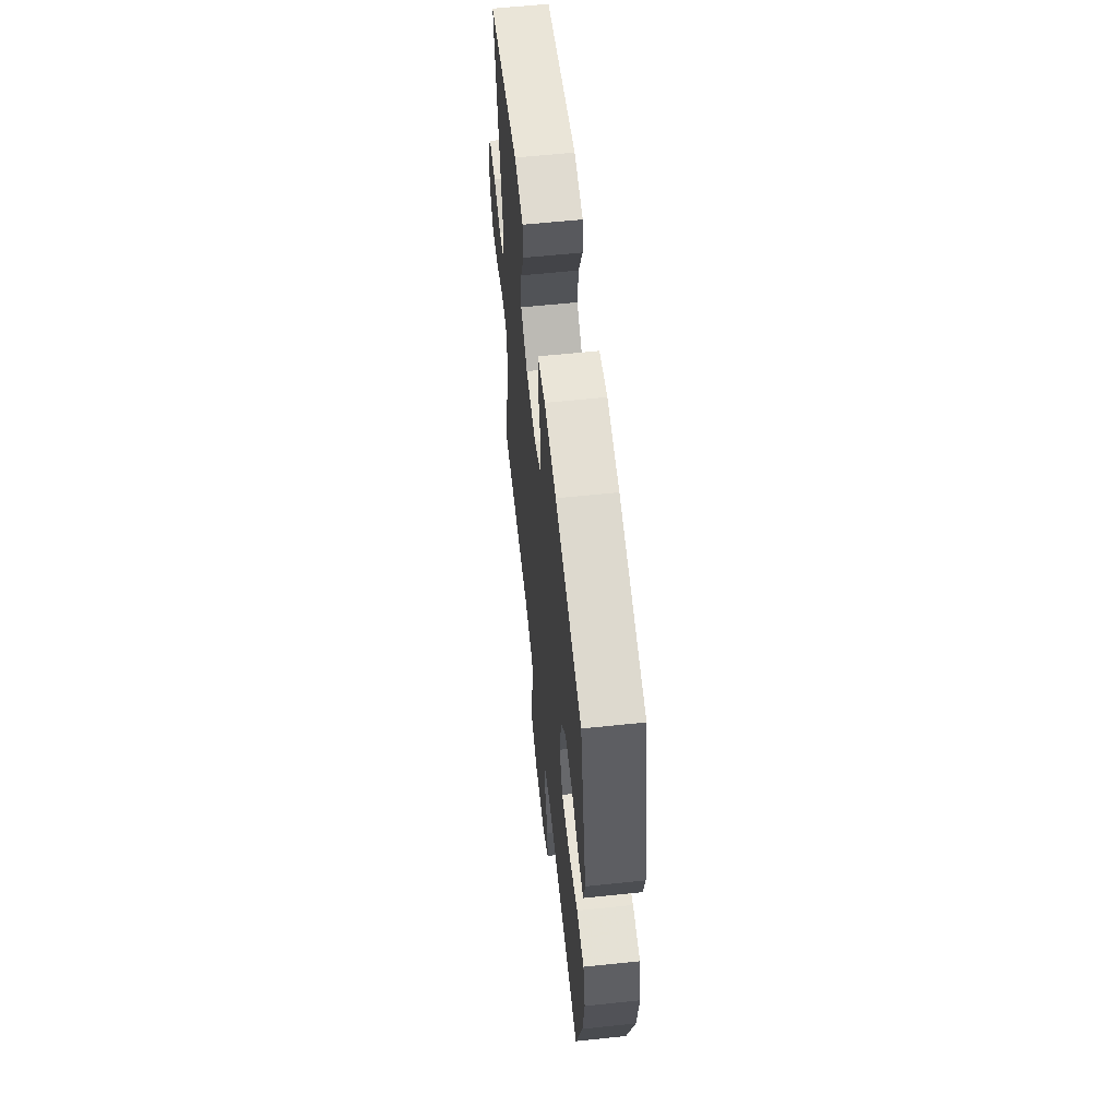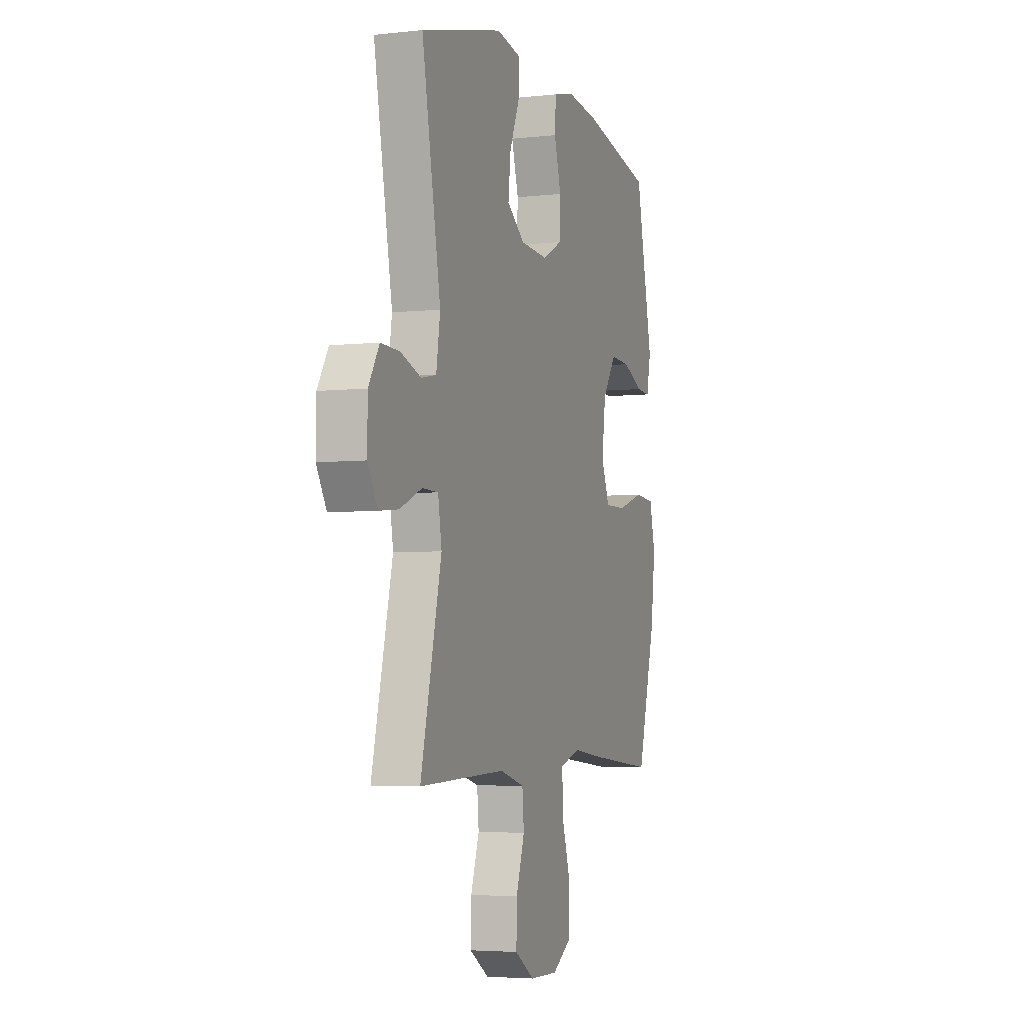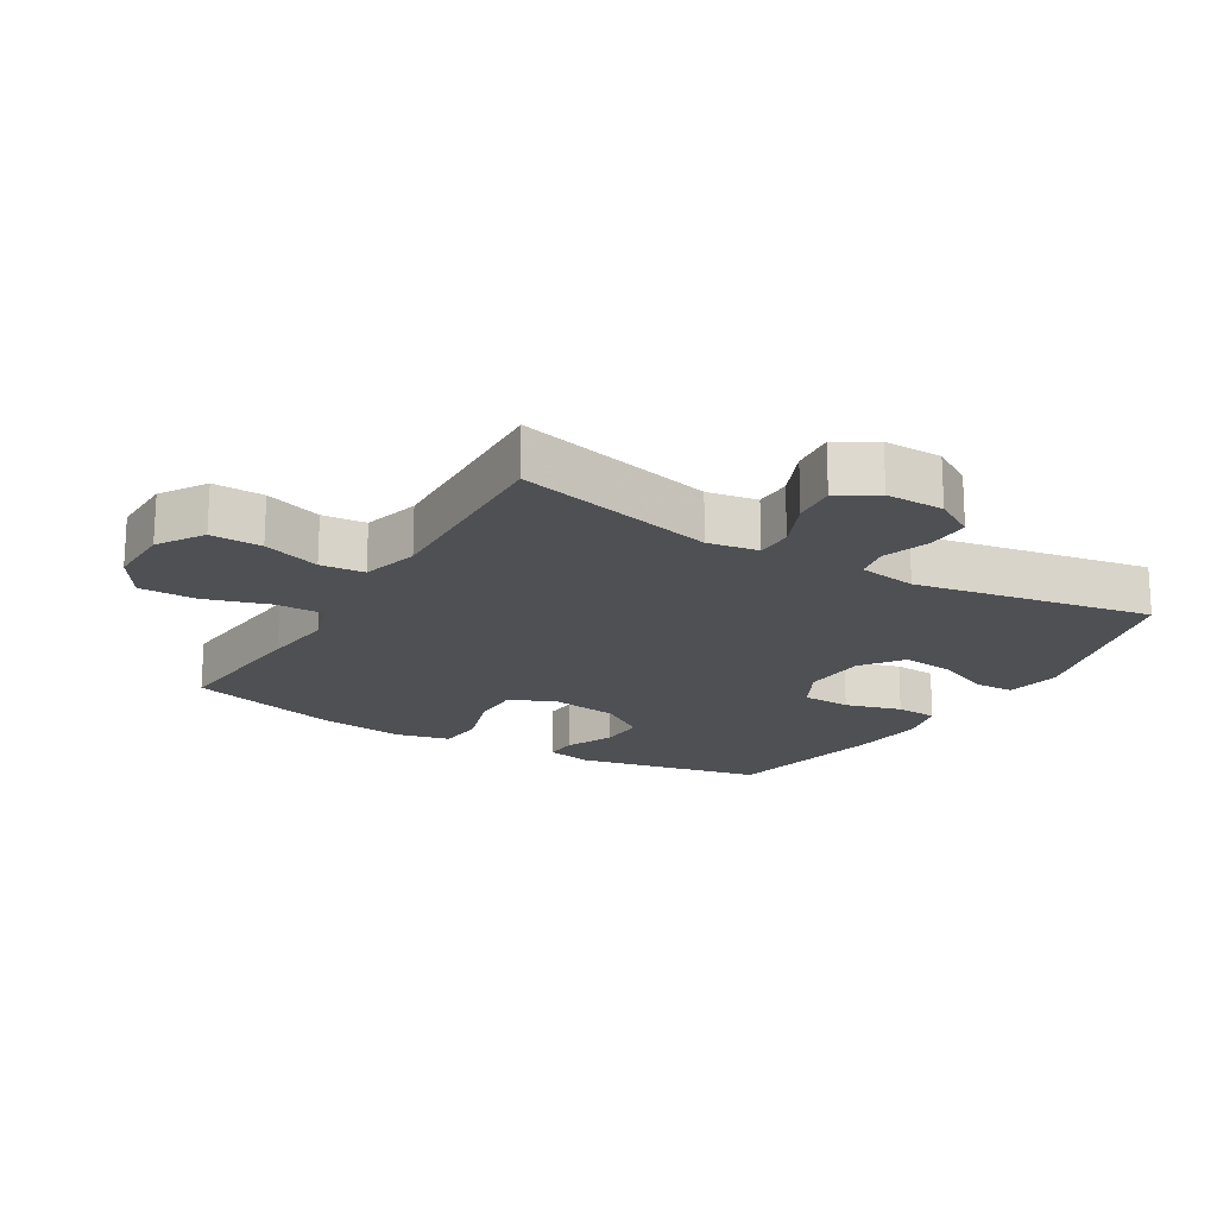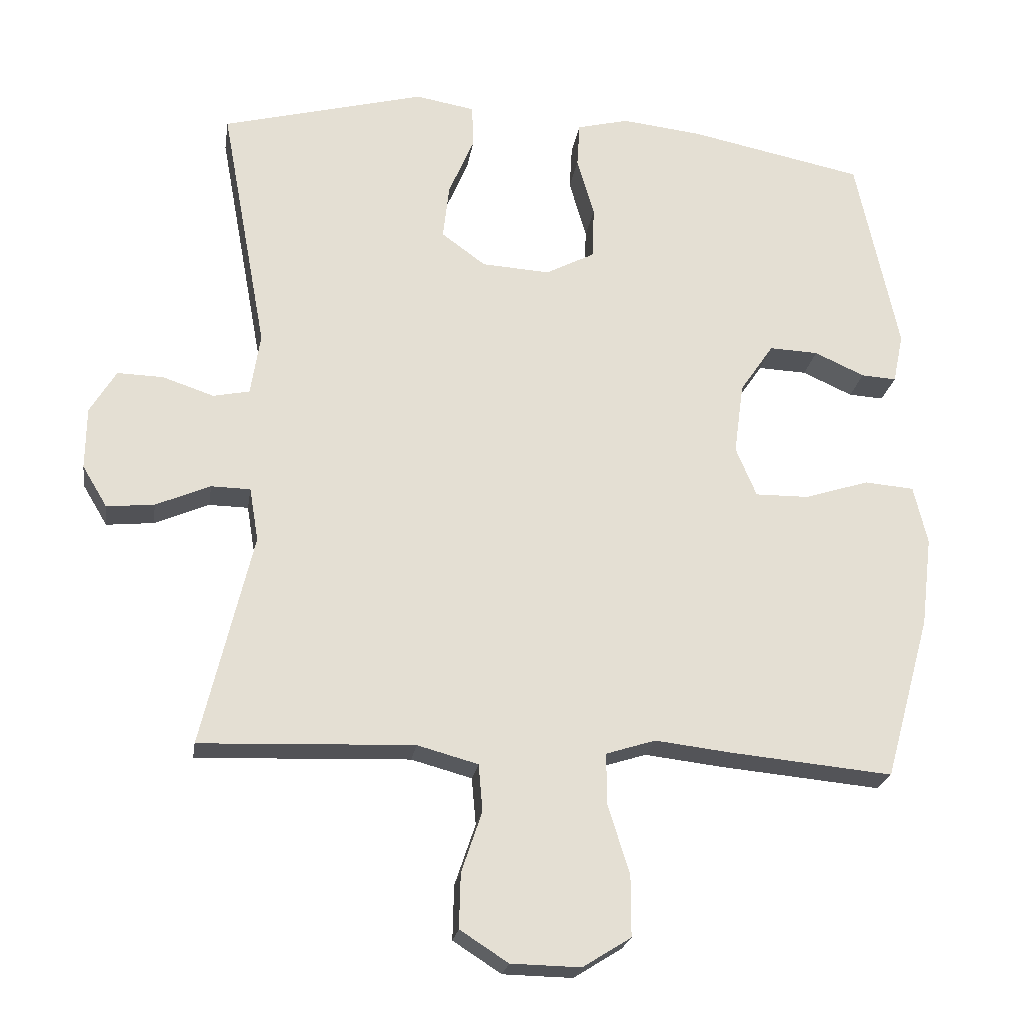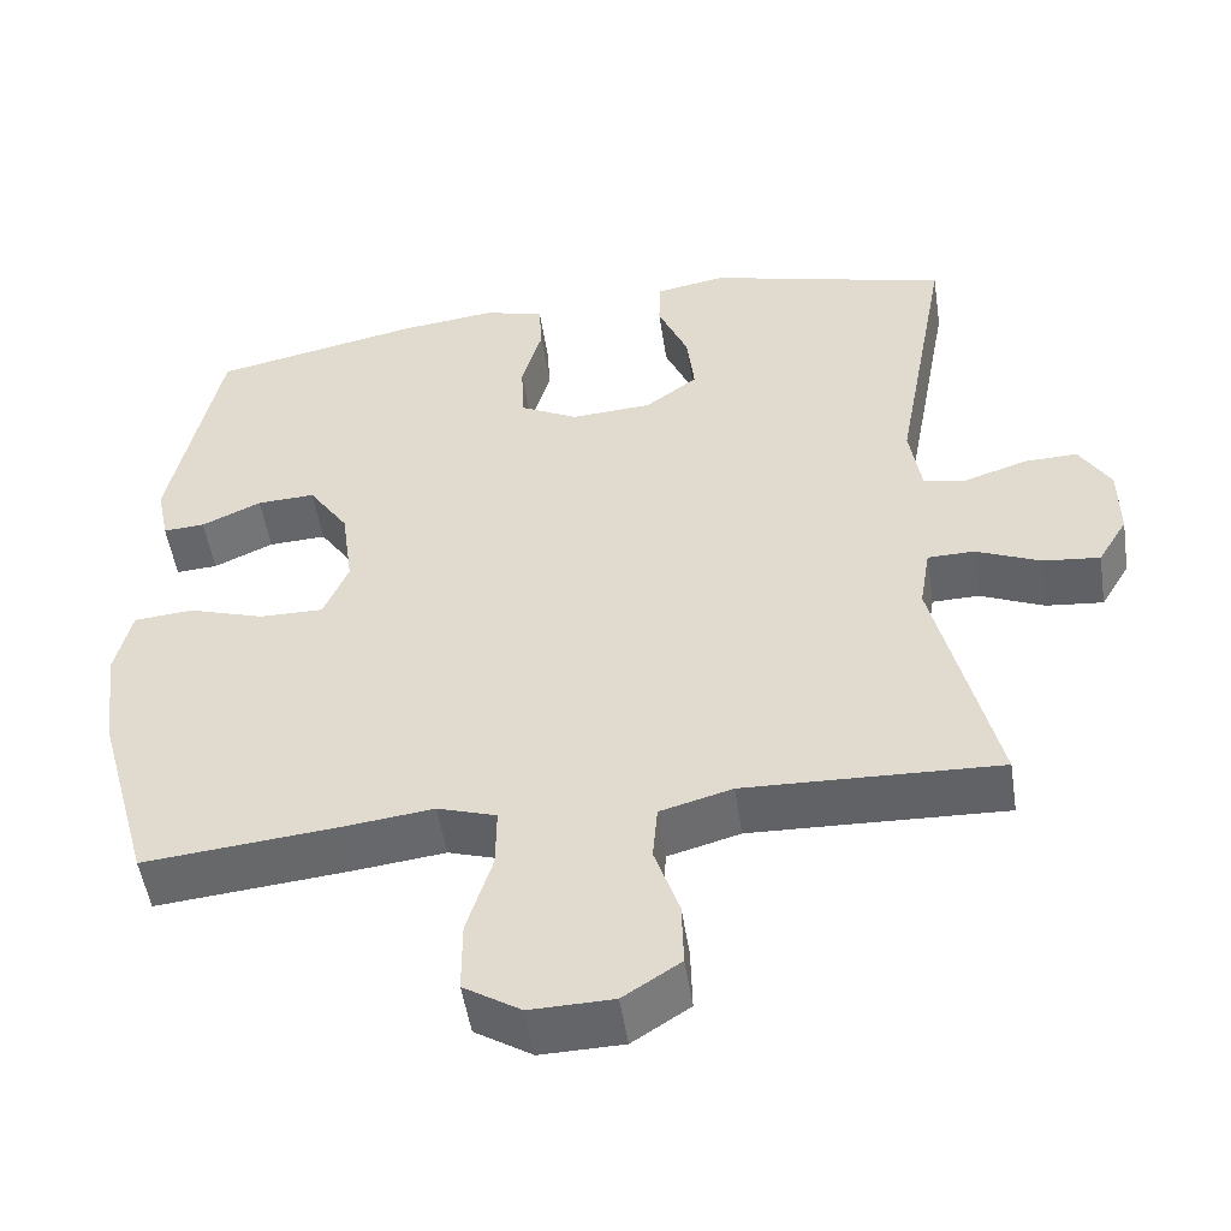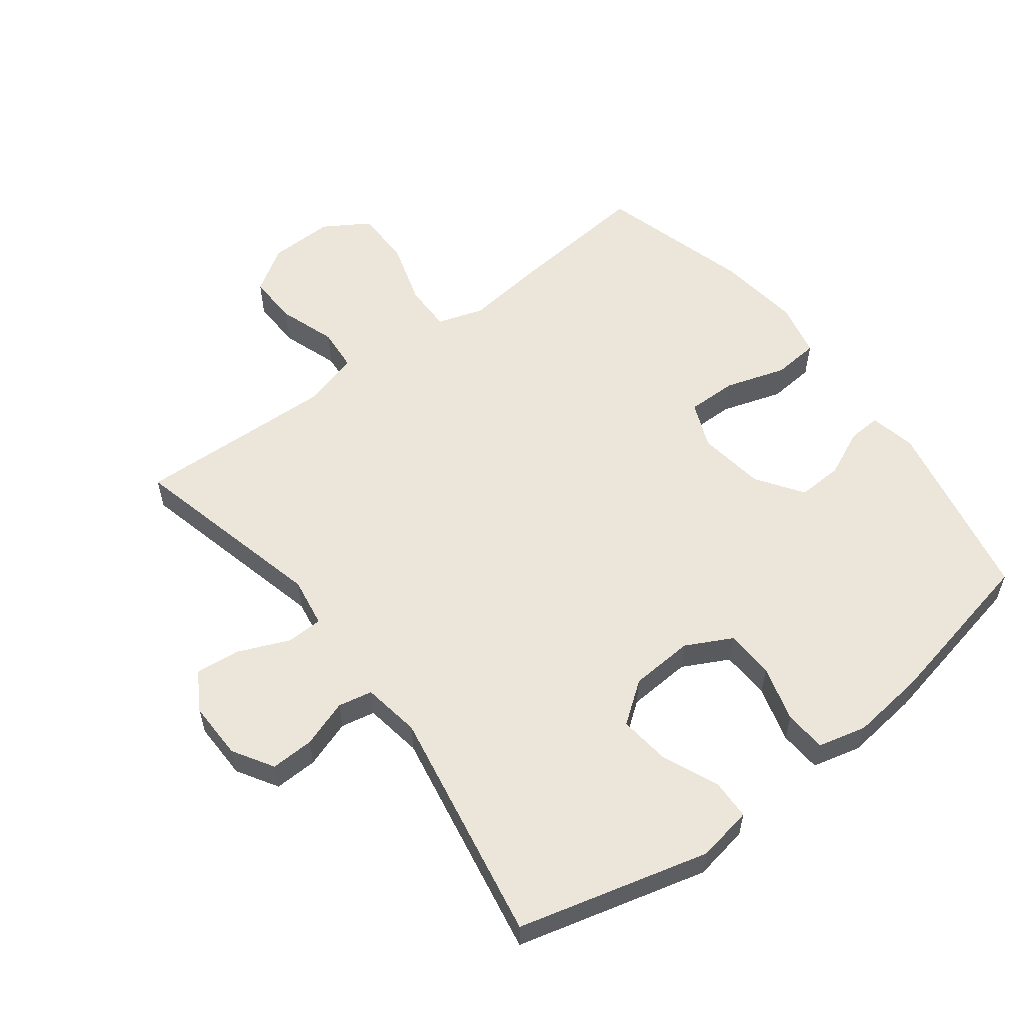
<metadata>
{"format":"obj","ext":"obj","renderer":"f3d","projection":"perspective","resolution":1024,"background":"white","views":[{"elev":60.6,"azim":83.9,"up":"+Z"},{"elev":-4.5,"azim":-70.3,"up":"+Z"},{"elev":-18.7,"azim":-120.8,"up":"+Y"},{"elev":-22.8,"azim":-8.7,"up":"+Z"},{"elev":-51.1,"azim":-171.3,"up":"+Z"},{"elev":56.7,"azim":-37.4,"up":"+Y"}]}
</metadata>
<code>
v 0.5 0.07 0.5
v 0.561 0.07 0.21
v 0.546 0.07 0.138
v 0.495 0.07 0.141
v 0.422 0.07 0.174
v 0.351 0.07 0.177
v 0.302 0.07 0.105
v 0.288 0.07 0.001
v 0.318 0.07 -0.071
v 0.396 0.07 -0.07
v 0.49 0.07 -0.04
v 0.562 0.07 -0.046
v 0.582 0.07 -0.131
v 0.566 0.07 -0.262
v 0.5 0.07 -0.5
v 0.265 0.07 -0.478
v 0.153 0.07 -0.465
v 0.081 0.07 -0.488
v 0.082 0.07 -0.563
v 0.113 0.07 -0.663
v 0.113 0.07 -0.751
v 0.043 0.07 -0.795
v -0.058 0.07 -0.793
v -0.128 0.07 -0.748
v -0.126 0.07 -0.669
v -0.096 0.07 -0.58
v -0.102 0.07 -0.512
v -0.19 0.07 -0.488
v -0.323 0.07 -0.493
v -0.5 0.07 -0.5
v -0.426 0.07 -0.19
v -0.439 0.07 -0.112
v -0.496 0.07 -0.111
v -0.575 0.07 -0.145
v -0.644 0.07 -0.152
v -0.68 0.07 -0.092
v -0.679 0.07 -0.002
v -0.641 0.07 0.061
v -0.574 0.07 0.059
v -0.5 0.07 0.034
v -0.447 0.07 0.045
v -0.433 0.07 0.135
v -0.5 0.07 0.5
v -0.204 0.07 0.578
v -0.118 0.07 0.563
v -0.116 0.07 0.501
v -0.153 0.07 0.414
v -0.162 0.07 0.334
v -0.098 0.07 0.287
v 0.001 0.07 0.281
v 0.072 0.07 0.318
v 0.075 0.07 0.394
v 0.05 0.07 0.481
v 0.054 0.07 0.546
v 0.129 0.07 0.565
v 0.245 0.07 0.552
v 0.5 0 0.5
v 0.561 0 0.21
v 0.546 0 0.138
v 0.495 0 0.141
v 0.422 0 0.174
v 0.351 0 0.177
v 0.302 0 0.105
v 0.288 0 0.001
v 0.318 0 -0.071
v 0.396 0 -0.07
v 0.49 0 -0.04
v 0.562 0 -0.046
v 0.582 0 -0.131
v 0.566 0 -0.262
v 0.5 0 -0.5
v 0.265 0 -0.478
v 0.153 0 -0.465
v 0.081 0 -0.488
v 0.082 0 -0.563
v 0.113 0 -0.663
v 0.113 0 -0.751
v 0.043 0 -0.795
v -0.058 0 -0.793
v -0.128 0 -0.748
v -0.126 0 -0.669
v -0.096 0 -0.58
v -0.102 0 -0.512
v -0.19 0 -0.488
v -0.323 0 -0.493
v -0.5 0 -0.5
v -0.426 0 -0.19
v -0.439 0 -0.112
v -0.496 0 -0.111
v -0.575 0 -0.145
v -0.644 0 -0.152
v -0.68 0 -0.092
v -0.679 0 -0.002
v -0.641 0 0.061
v -0.574 0 0.059
v -0.5 0 0.034
v -0.447 0 0.045
v -0.433 0 0.135
v -0.5 0 0.5
v -0.204 0 0.578
v -0.118 0 0.563
v -0.116 0 0.501
v -0.153 0 0.414
v -0.162 0 0.334
v -0.098 0 0.287
v 0.001 0 0.281
v 0.072 0 0.318
v 0.075 0 0.394
v 0.05 0 0.481
v 0.054 0 0.546
v 0.129 0 0.565
v 0.245 0 0.552
f 52 53 54 55
f 51 52 55 56
f 44 45 46 47
f 42 43 44 47
f 41 42 47 48
f 37 38 39 40
f 35 36 37 40
f 33 34 35 40
f 32 33 40 41
f 31 32 41 48
f 29 30 31 48
f 23 24 25 26
f 23 26 27
f 22 23 27
f 19 20 21 22
f 18 19 22 27
f 17 18 27 28
f 15 16 17
f 14 15 17
f 10 11 12 13
f 9 10 13 14
f 2 3 4 5
f 2 5 6
f 51 56 1 2
f 50 51 2 6
f 49 50 6 7
f 28 29 48 49
f 28 49 7 8
f 9 14 17 28
f 8 9 28
f 111 110 109 108
f 112 111 108 107
f 103 102 101 100
f 103 100 99 98
f 104 103 98 97
f 96 95 94 93
f 96 93 92 91
f 96 91 90 89
f 97 96 89 88
f 104 97 88 87
f 104 87 86 85
f 82 81 80 79
f 83 82 79
f 83 79 78
f 78 77 76 75
f 83 78 75 74
f 84 83 74 73
f 73 72 71
f 73 71 70
f 69 68 67 66
f 70 69 66 65
f 61 60 59 58
f 62 61 58
f 58 57 112 107
f 62 58 107 106
f 63 62 106 105
f 105 104 85 84
f 64 63 105 84
f 84 73 70 65
f 84 65 64
f 1 57 58 2
f 2 58 59 3
f 3 59 60 4
f 4 60 61 5
f 5 61 62 6
f 6 62 63 7
f 7 63 64 8
f 8 64 65 9
f 9 65 66 10
f 10 66 67 11
f 11 67 68 12
f 12 68 69 13
f 13 69 70 14
f 14 70 71 15
f 15 71 72 16
f 16 72 73 17
f 17 73 74 18
f 18 74 75 19
f 19 75 76 20
f 20 76 77 21
f 21 77 78 22
f 22 78 79 23
f 23 79 80 24
f 24 80 81 25
f 25 81 82 26
f 26 82 83 27
f 27 83 84 28
f 28 84 85 29
f 29 85 86 30
f 30 86 87 31
f 31 87 88 32
f 32 88 89 33
f 33 89 90 34
f 34 90 91 35
f 35 91 92 36
f 36 92 93 37
f 37 93 94 38
f 38 94 95 39
f 39 95 96 40
f 40 96 97 41
f 41 97 98 42
f 42 98 99 43
f 43 99 100 44
f 44 100 101 45
f 45 101 102 46
f 46 102 103 47
f 47 103 104 48
f 48 104 105 49
f 49 105 106 50
f 50 106 107 51
f 51 107 108 52
f 52 108 109 53
f 53 109 110 54
f 54 110 111 55
f 55 111 112 56
f 56 112 57 1

</code>
